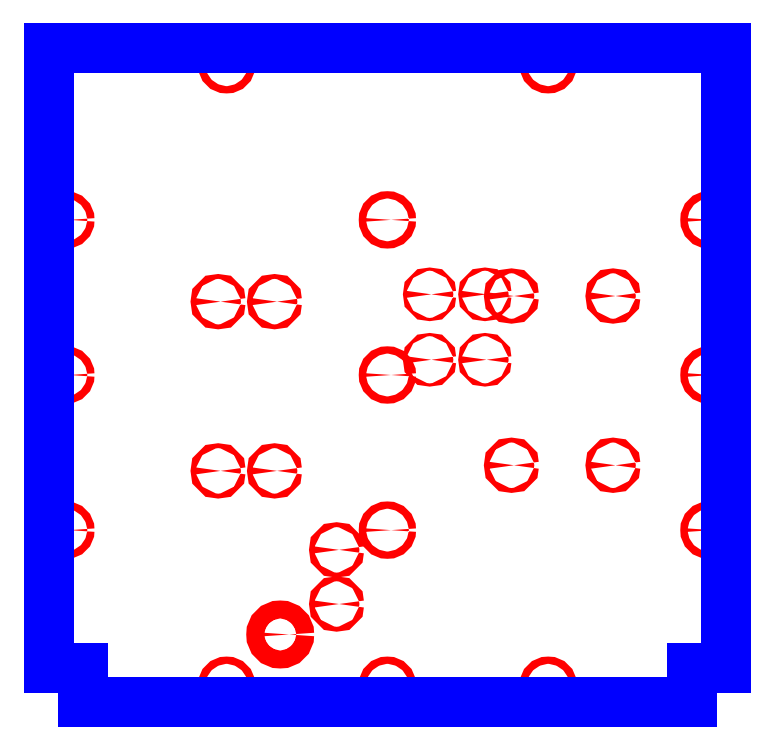
<metadata>
{"format":"dxf","ext":"dxf","renderer":"ezdxf+matplotlib","layout":"modelspace","background":"white","min_lineweight":24,"dpi":150}
</metadata>
<code>
0
SECTION
2
ENTITIES
0
CIRCLE
8
CUTOUTS
10
-1.772
20
-6.102
30
0
40
0.08563
210
0
220
0
230
1
0
CIRCLE
8
CUTOUTS
10
-5.906
20
-3.346
30
0
40
0.08563
210
0
220
0
230
1
0
CIRCLE
8
CUTOUTS
10
-3.937
20
2.559
30
0
40
0.08563
210
0
220
0
230
1
0
CIRCLE
8
CUTOUTS
10
1.476
20
0.5315
30
0
40
0.0561
210
0
220
0
230
1
0
CIRCLE
8
CUTOUTS
10
7.874
20
-3.15
30
0
40
0.08563
210
0
220
0
230
1
0
CIRCLE
8
CUTOUTS
10
4.331
20
-3.15
30
0
40
0.08563
210
0
220
0
230
1
0
CIRCLE
8
CUTOUTS
10
3.406
20
0.5315
30
0
40
0.0561
210
0
220
0
230
1
0
CIRCLE
8
CUTOUTS
10
7.874
20
2.756
30
0
40
0.08563
210
0
220
0
230
1
0
CIRCLE
8
CUTOUTS
10
4.331
20
2.756
30
0
40
0.08563
210
0
220
0
230
1
0
CIRCLE
8
CUTOUTS
10
3.406
20
2.815
30
0
40
0.0561
210
0
220
0
230
1
0
CIRCLE
8
CUTOUTS
10
1.476
20
2.815
30
0
40
0.0561
210
0
220
0
230
1
0
CIRCLE
8
CUTOUTS
10
-5.906
20
2.559
30
0
40
0.08563
210
0
220
0
230
1
0
CIRCLE
8
CUTOUTS
10
-1.772
20
-7.992
30
0
40
0.08563
210
0
220
0
230
1
0
CIRCLE
8
CUTOUTS
10
-3.937
20
-3.346
30
0
40
0.08563
210
0
220
0
230
1
0
CIRCLE
8
CUTOUTS
10
-3.497e-15
20
2.448e-15
30
0
40
0.127
210
0
220
0
230
1
0
CIRCLE
8
CUTOUTS
10
11.22
20
-5.413
30
0
40
0.127
210
0
220
0
230
1
0
CIRCLE
8
CUTOUTS
10
11.22
20
5.413
30
0
40
0.127
210
0
220
0
230
1
0
CIRCLE
8
CUTOUTS
10
-3.497e-15
20
-10.83
30
0
40
0.127
210
0
220
0
230
1
0
CIRCLE
8
CUTOUTS
10
-11.22
20
-5.413
30
0
40
0.127
210
0
220
0
230
1
0
CIRCLE
8
CUTOUTS
10
-11.22
20
5.413
30
0
40
0.127
210
0
220
0
230
1
0
CIRCLE
8
CUTOUTS
10
-5.61
20
10.83
30
0
40
0.127
210
0
220
0
230
1
0
CIRCLE
8
CUTOUTS
10
5.61
20
10.83
30
0
40
0.127
210
0
220
0
230
1
0
CIRCLE
8
CUTOUTS
10
-11.22
20
2.448e-15
30
0
40
0.127
210
0
220
0
230
1
0
CIRCLE
8
CUTOUTS
10
-5.61
20
-10.83
30
0
40
0.127
210
0
220
0
230
1
0
CIRCLE
8
CUTOUTS
10
5.61
20
-10.83
30
0
40
0.127
210
0
220
0
230
1
0
CIRCLE
8
CUTOUTS
10
11.22
20
-2.388e-15
30
0
40
0.127
210
0
220
0
230
1
0
CIRCLE
8
CUTOUTS
10
-3.497e-15
20
5.413
30
0
40
0.127
210
0
220
0
230
1
0
CIRCLE
8
CUTOUTS
10
-3.497e-15
20
-5.413
30
0
40
0.127
210
0
220
0
230
1
0
CIRCLE
8
CUTOUTS
10
-3.74
20
-9.055
30
0
40
0.312
210
0
220
0
230
1
0
LINE
8
PERIMETER
10
11.81
20
-10.24
30
0
11
11.81
21
11.42
31
0
0
LINE
8
PERIMETER
10
11.81
20
11.42
30
0
11
-11.81
21
11.42
31
0
0
LINE
8
PERIMETER
10
-11.81
20
11.42
30
0
11
-11.81
21
-10.24
31
0
0
LINE
8
PERIMETER
10
-11.81
20
-10.24
30
0
11
-10.63
21
-10.24
31
0
0
LINE
8
PERIMETER
10
-10.63
20
-10.24
30
0
11
-10.63
21
-11.42
31
0
0
LINE
8
PERIMETER
10
-10.63
20
-11.42
30
0
11
10.63
21
-11.42
31
0
0
LINE
8
PERIMETER
10
10.63
20
-11.42
30
0
11
10.63
21
-10.24
31
0
0
LINE
8
PERIMETER
10
10.63
20
-10.24
30
0
11
11.81
21
-10.24
31
0
0
ENDSEC
0
EOF

</code>
